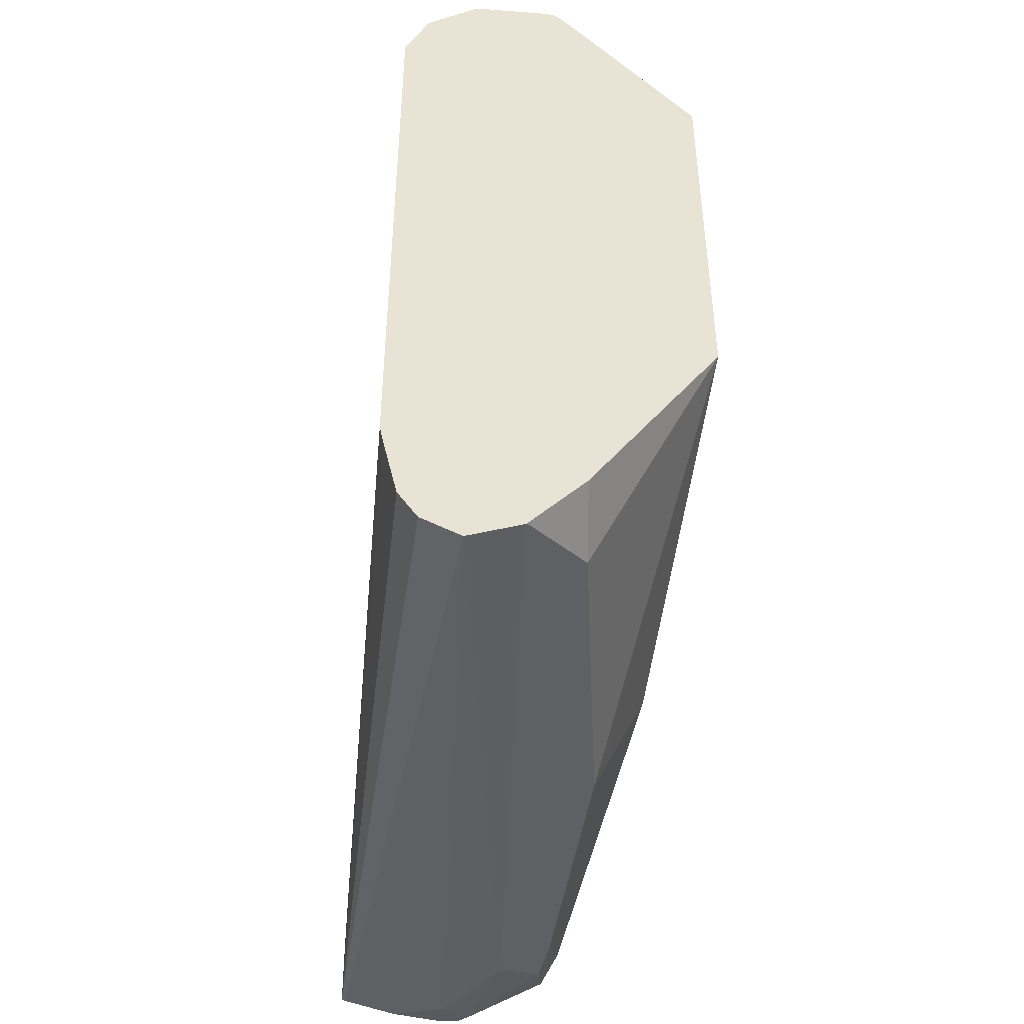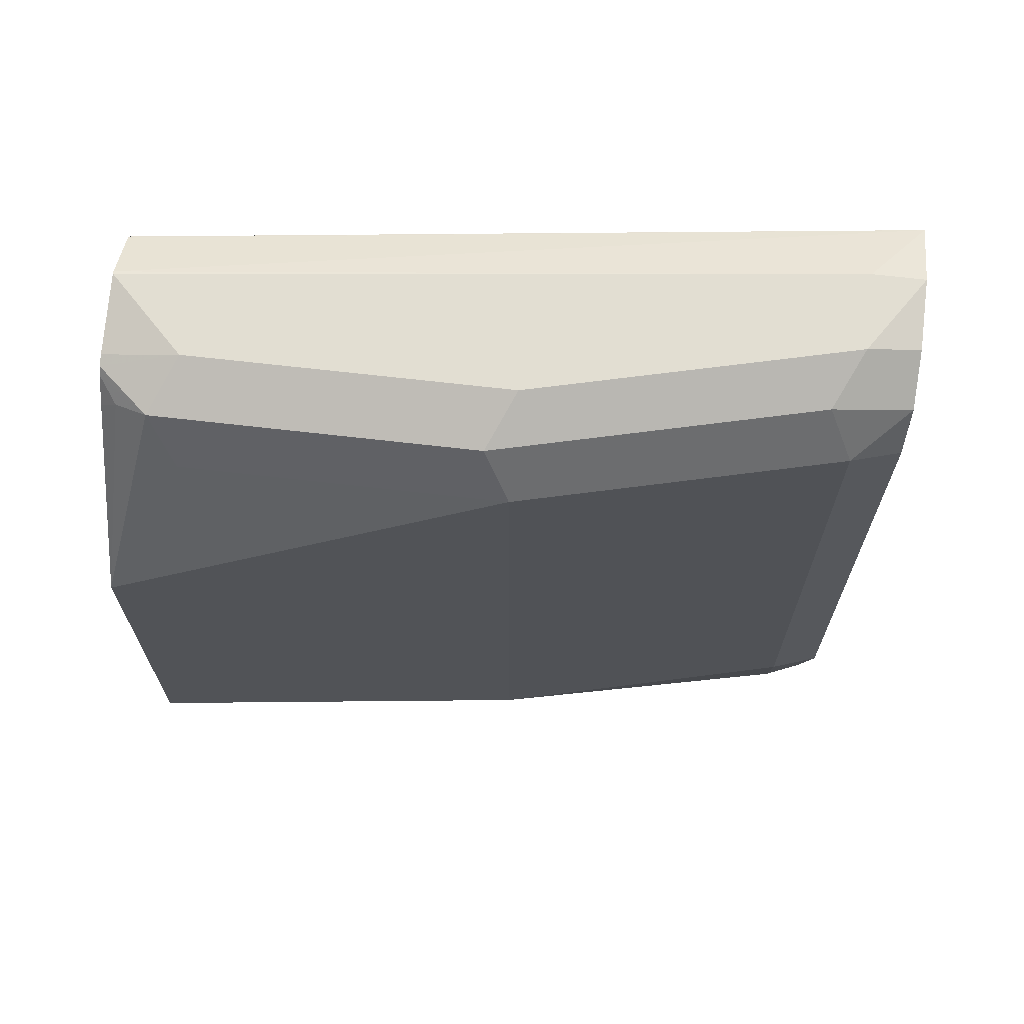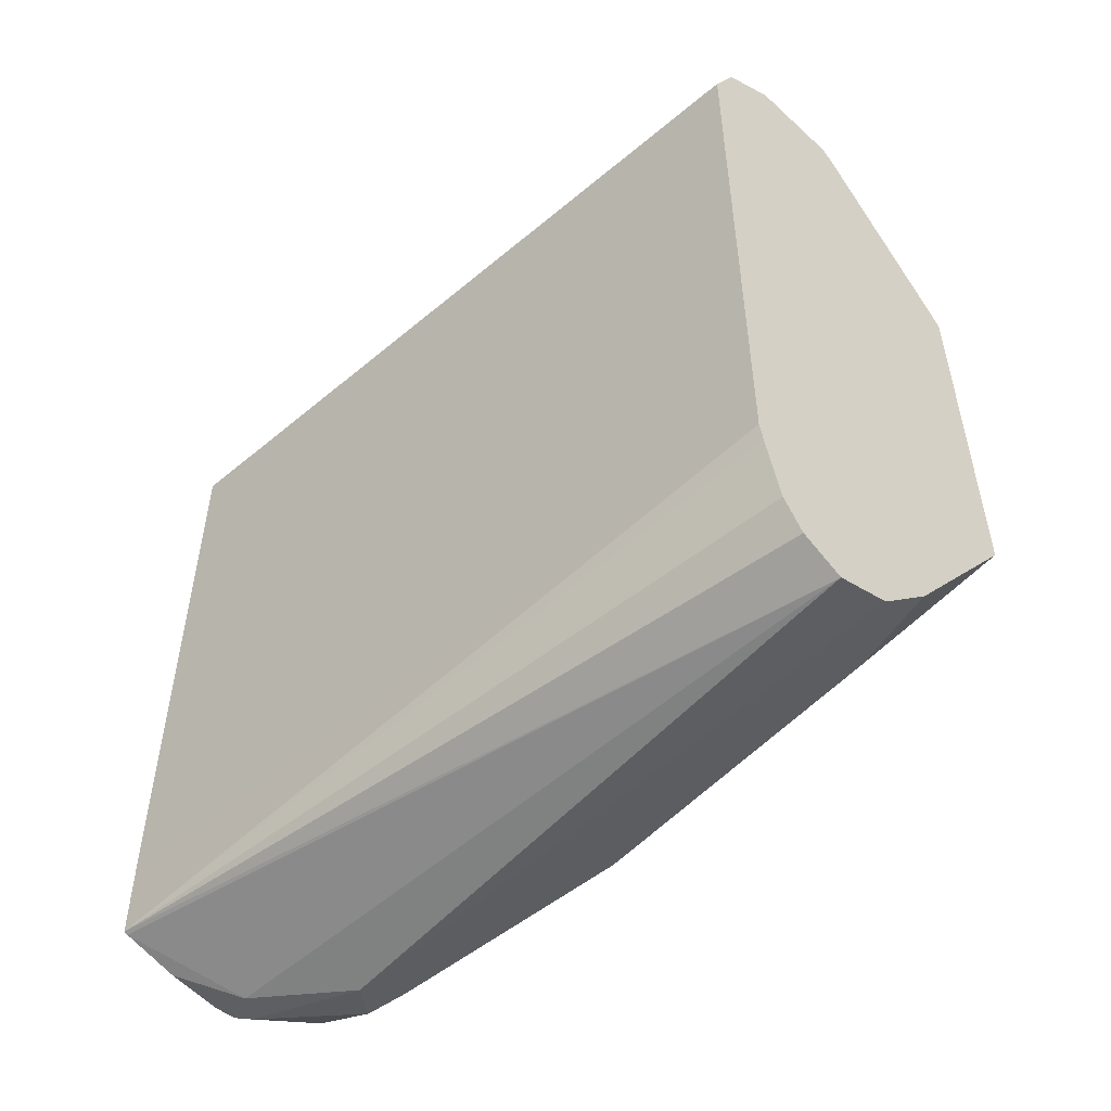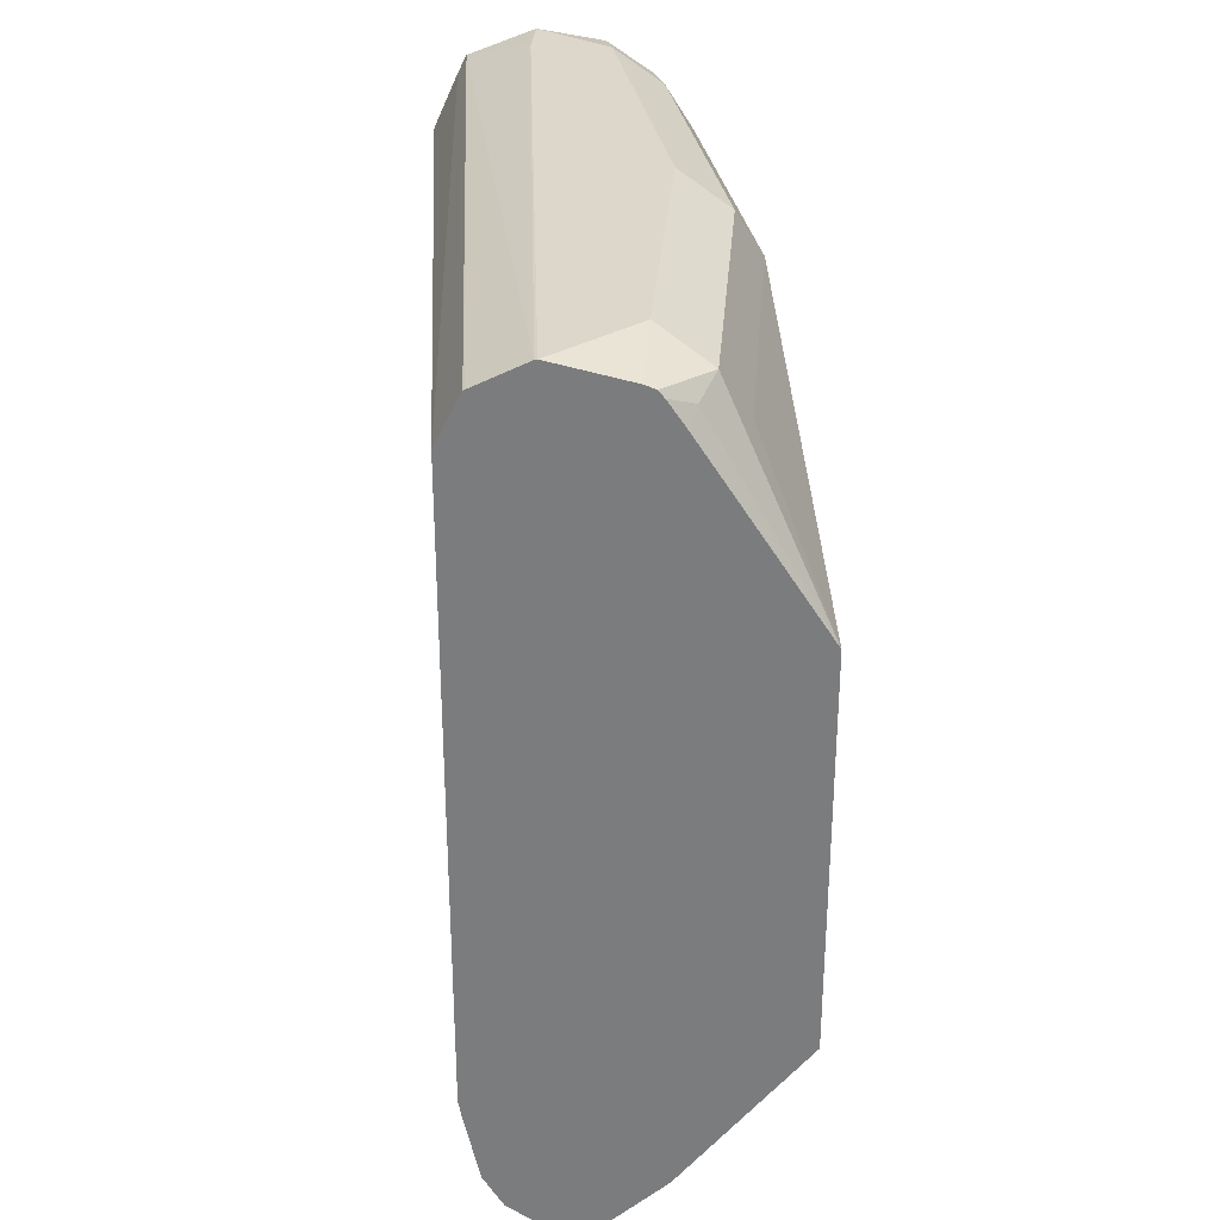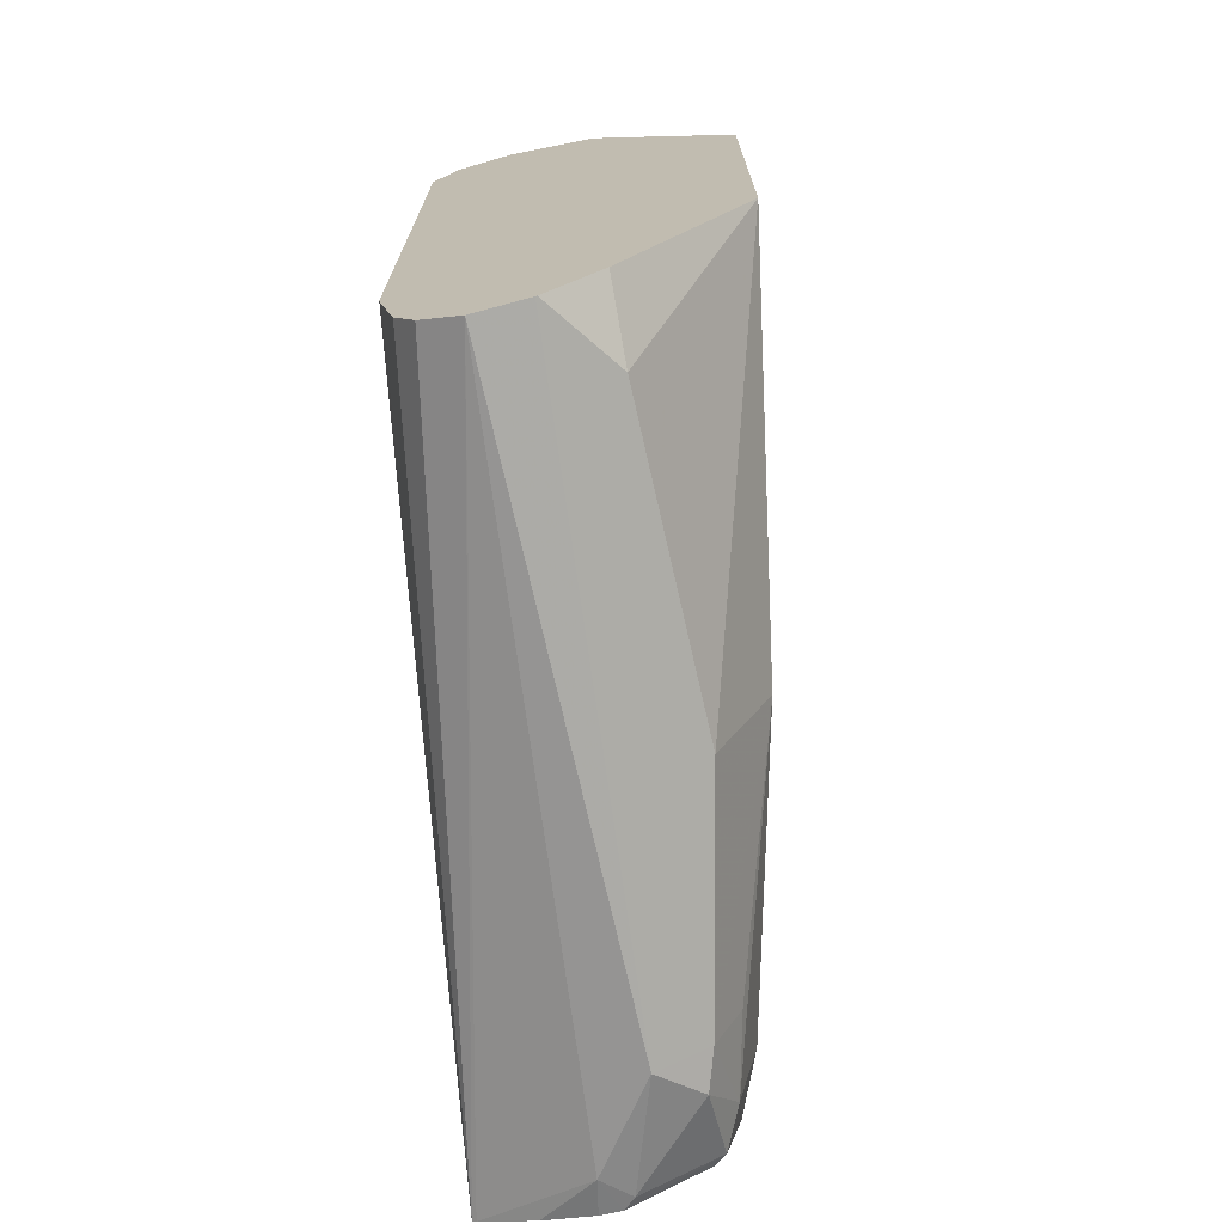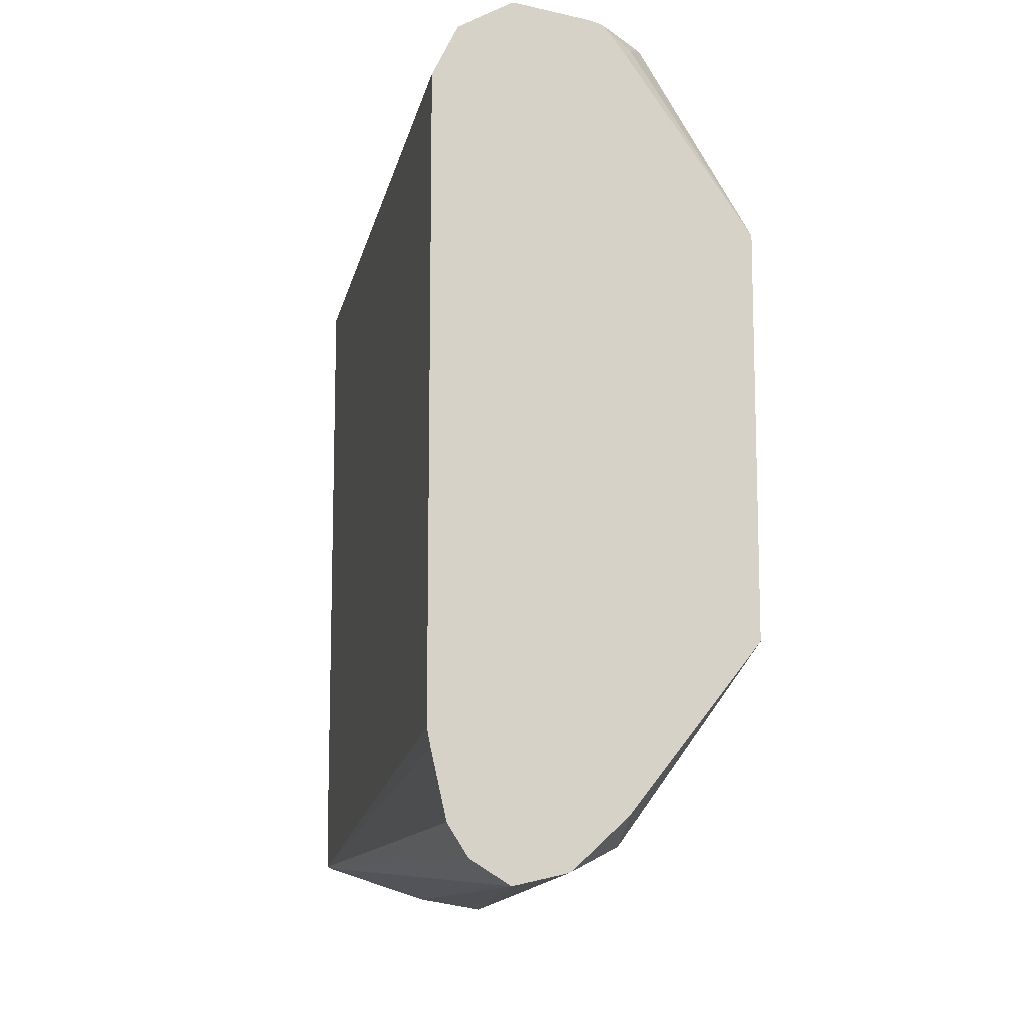
<metadata>
{"format":"obj","ext":"obj","renderer":"f3d","projection":"perspective","resolution":1024,"background":"white","views":[{"elev":-45.9,"azim":-177.4,"up":"+Y"},{"elev":67.9,"azim":-83.4,"up":"+Y"},{"elev":-52.2,"azim":139.2,"up":"+Y"},{"elev":30.7,"azim":-175.4,"up":"+Y"},{"elev":-72.0,"azim":-167.2,"up":"+Y"},{"elev":-11.2,"azim":176.4,"up":"+Y"}]}
</metadata>
<code>
v -0.1379 -0.1003 -0.1718
v -0.1235 -0.1005 -0.01438
v -0.1379 -0.1034 -0.03447
v -0.1494 -0.09765 -0.1718
v -0.1293 -0.09477 -0.1718
v -0.09788 -0.09167 -0.005966
v -0.09877 -0.09212 -0.005966
v -0.1218 -0.09843 -0.005966
v -0.1266 -0.09843 -0.005966
v -0.1293 -0.09907 -0.008628
v -0.1107 -0.09611 -0.005966
v -0.1465 -0.09907 -0.02585
v -0.1494 -0.09765 -0.03447
v -0.1608 -0.09189 -0.08618
v -0.1608 -0.09189 -0.1551
v -0.1497 -0.09748 -0.1718
v -0.1249 -0.08779 -0.1718
v -0.1246 -0.08616 -0.1718
v -0.1217 -0.07304 -0.1718
v -0.1209 -0.06892 -0.1718
v -0.09777 -0.07456 -0.005966
v -0.1438 -0.08915 -0.005966
v -0.1465 -0.09046 -0.008628
v -0.1508 -0.08831 -0.01725
v -0.1551 -0.08616 -0.03447
v -0.1723 -0.06892 -0.08618
v -0.1885 -0.05118 -0.1718
v -0.1615 -0.08633 -0.1718
v -0.1209 0.06945 -0.1718
v -0.09777 0.06329 -0.005966
v -0.1494 -0.07493 -0.005966
v -0.1551 -0.06892 -0.01725
v -0.1723 0.06893 -0.08618
v -0.1885 0.03497 -0.1718
v -0.1263 0.08025 -0.1718
v -0.1054 0.07995 -0.005966
v -0.1034 0.07596 -0.005966
v -0.1495 -0.07456 -0.005966
v -0.1551 0.06893 -0.01725
v -0.1494 0.08041 -0.02298
v -0.1666 0.08041 -0.09189
v -0.1723 0.06893 -0.1551
v -0.1666 0.08041 -0.1608
v -0.1637 0.07754 -0.168
v -0.1626 0.07429 -0.1718
v -0.1267 0.08045 -0.1718
v -0.1378 0.08604 -0.1718
v -0.1206 0.08617 -0.01725
v -0.1206 0.08617 -0.005966
v -0.1495 0.06329 -0.005966
v -0.1459 0.07702 -0.005966
v -0.1379 0.08617 -0.01725
v -0.1551 0.08617 -0.08618
v -0.1551 0.08617 -0.1551
v -0.1573 0.08156 -0.1718
v -0.1587 0.08006 -0.1718
v -0.1384 0.08617 -0.1718
v -0.1356 0.0839 -0.005966
v -0.1412 0.08019 -0.005966
v -0.1551 0.08244 -0.1718
f 29 36 37
f 26 33 34
f 26 34 27
f 29 35 36
f 29 37 30
f 33 41 43
f 32 38 50
f 32 50 39
f 33 39 40
f 33 40 41
f 31 38 32
f 26 39 33
f 13 25 26
f 24 32 26
f 24 31 32
f 24 26 25
f 23 31 24
f 22 31 23
f 20 30 21
f 20 29 30
f 15 27 28
f 15 28 16
f 14 27 15
f 14 26 27
f 13 26 14
f 33 43 42
f 26 32 39
f 33 42 34
f 41 54 43
f 34 43 44
f 13 24 25
f 54 60 55
f 54 57 60
f 52 59 58
f 51 59 52
f 49 52 58
f 48 52 49
f 48 53 52
f 48 54 53
f 48 57 54
f 47 57 48
f 44 56 45
f 34 42 43
f 43 56 44
f 43 54 55
f 41 53 54
f 41 52 53
f 40 51 52
f 40 52 41
f 39 51 40
f 39 50 51
f 36 48 49
f 36 47 48
f 36 46 47
f 35 46 36
f 34 44 45
f 43 55 56
f 12 24 13
f 6 9 8
f 10 23 12
f 2 10 3
f 2 9 10
f 2 8 9
f 1 7 2
f 1 6 7
f 1 5 6
f 1 17 5
f 1 18 17
f 1 19 18
f 1 20 19
f 1 29 20
f 1 35 29
f 2 7 11
f 1 46 35
f 1 57 47
f 1 60 57
f 1 55 60
f 1 56 55
f 1 45 56
f 12 23 24
f 1 27 34
f 1 28 27
f 1 16 28
f 1 4 16
f 1 3 4
f 1 2 3
f 1 47 46
f 2 11 8
f 1 34 45
f 3 12 13
f 3 10 12
f 9 23 10
f 9 22 23
f 6 11 7
f 6 22 9
f 6 31 22
f 6 38 31
f 6 50 38
f 6 51 50
f 6 59 51
f 6 58 59
f 6 49 58
f 6 8 11
f 6 37 36
f 6 36 49
f 3 14 15
f 3 15 16
f 5 17 6
f 6 17 18
f 3 16 4
f 6 19 20
f 6 20 21
f 6 21 30
f 6 30 37
f 6 18 19
f 3 13 14

</code>
